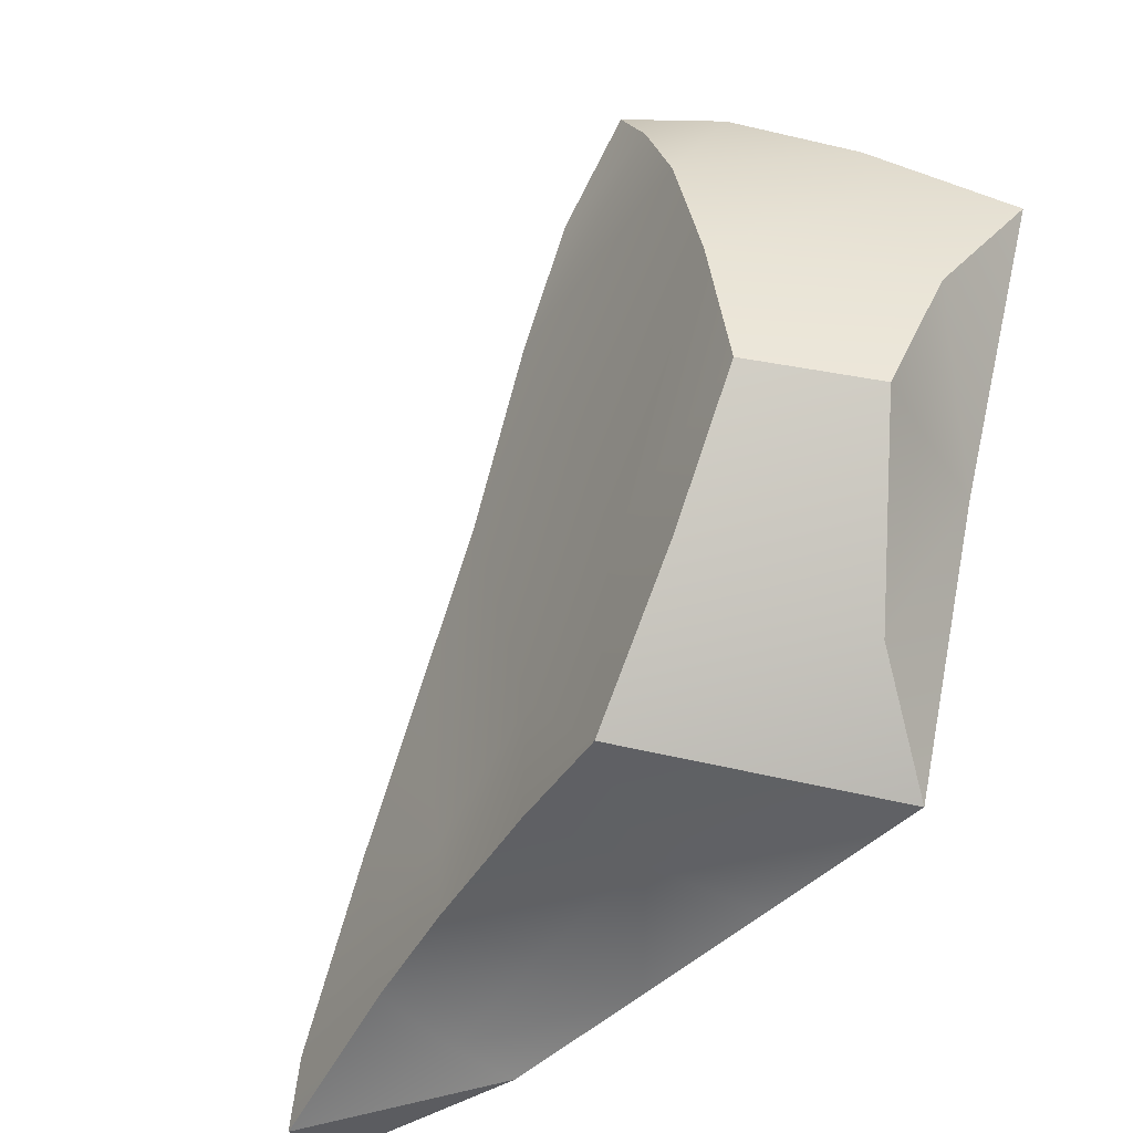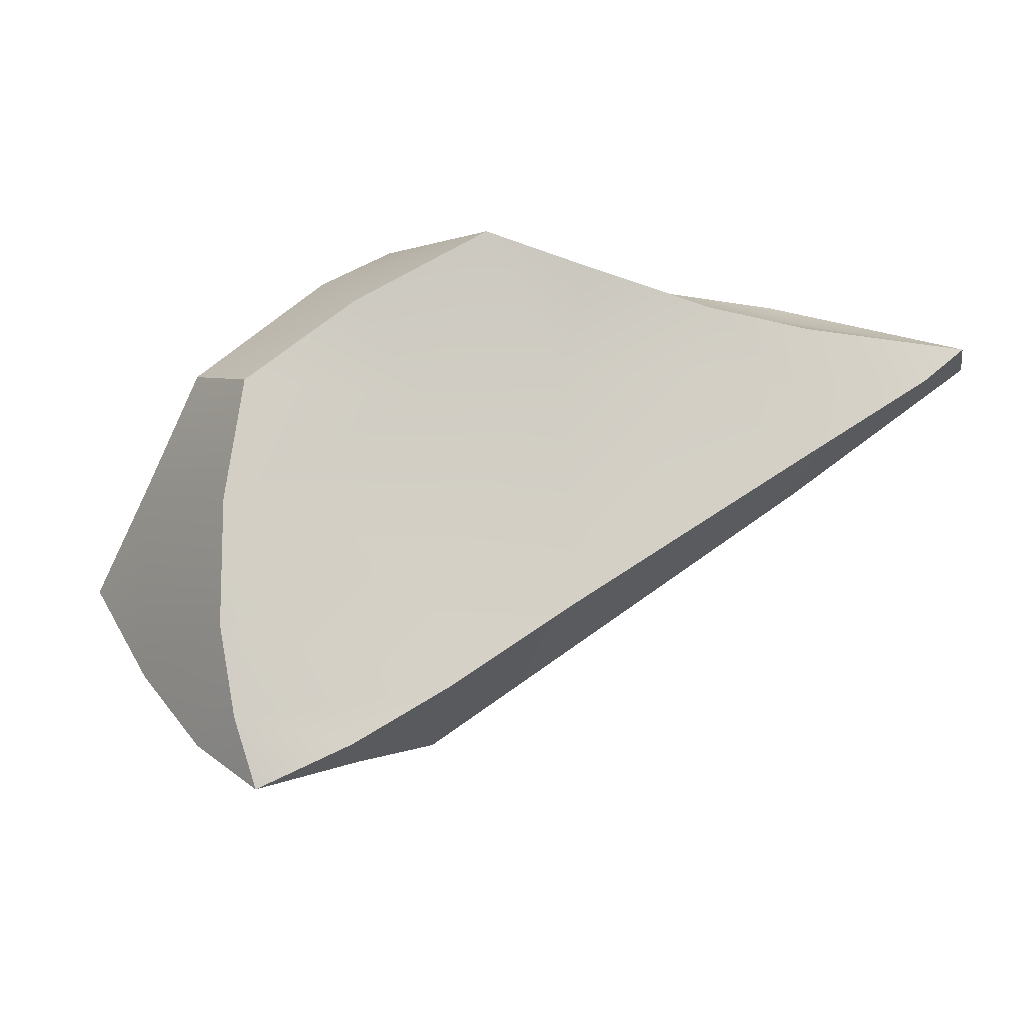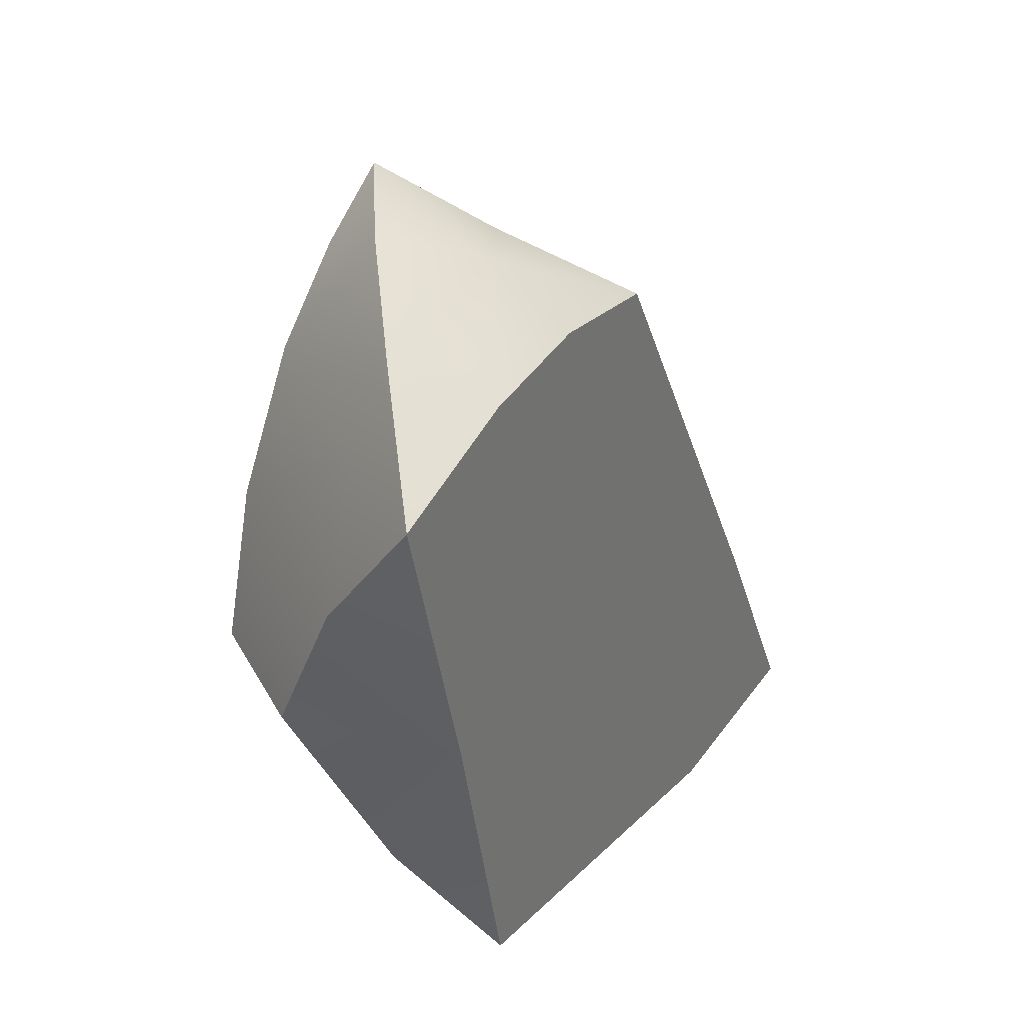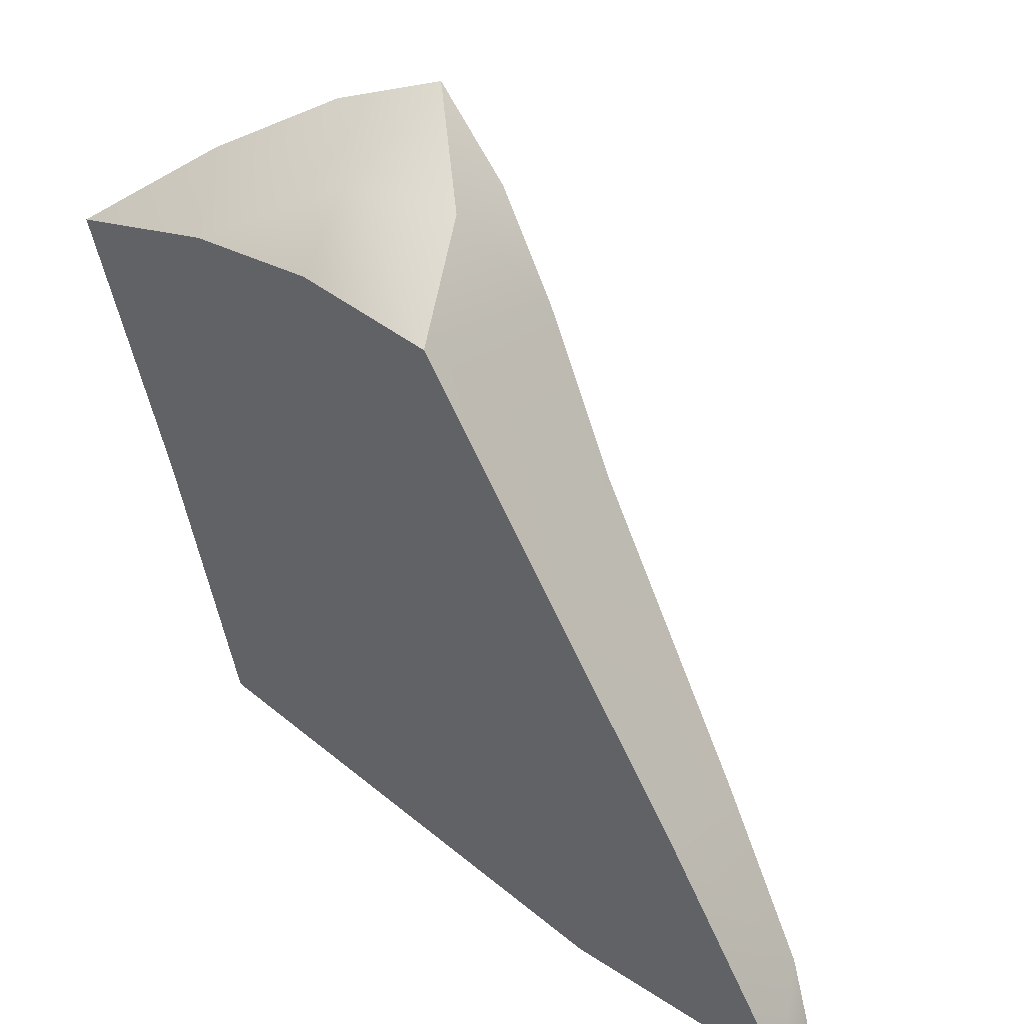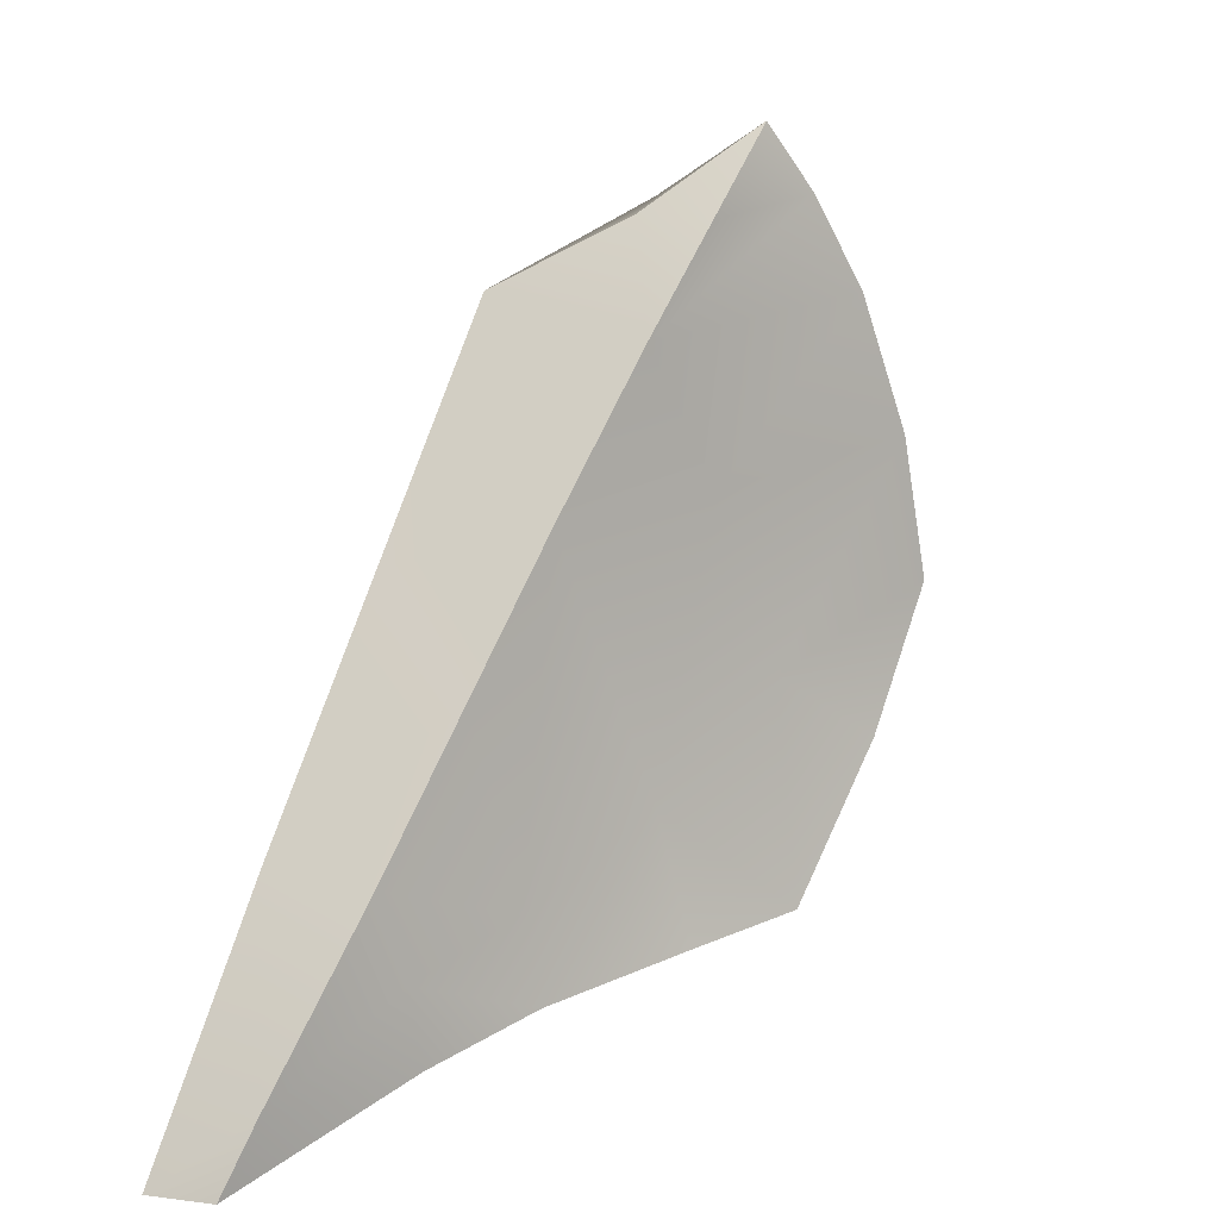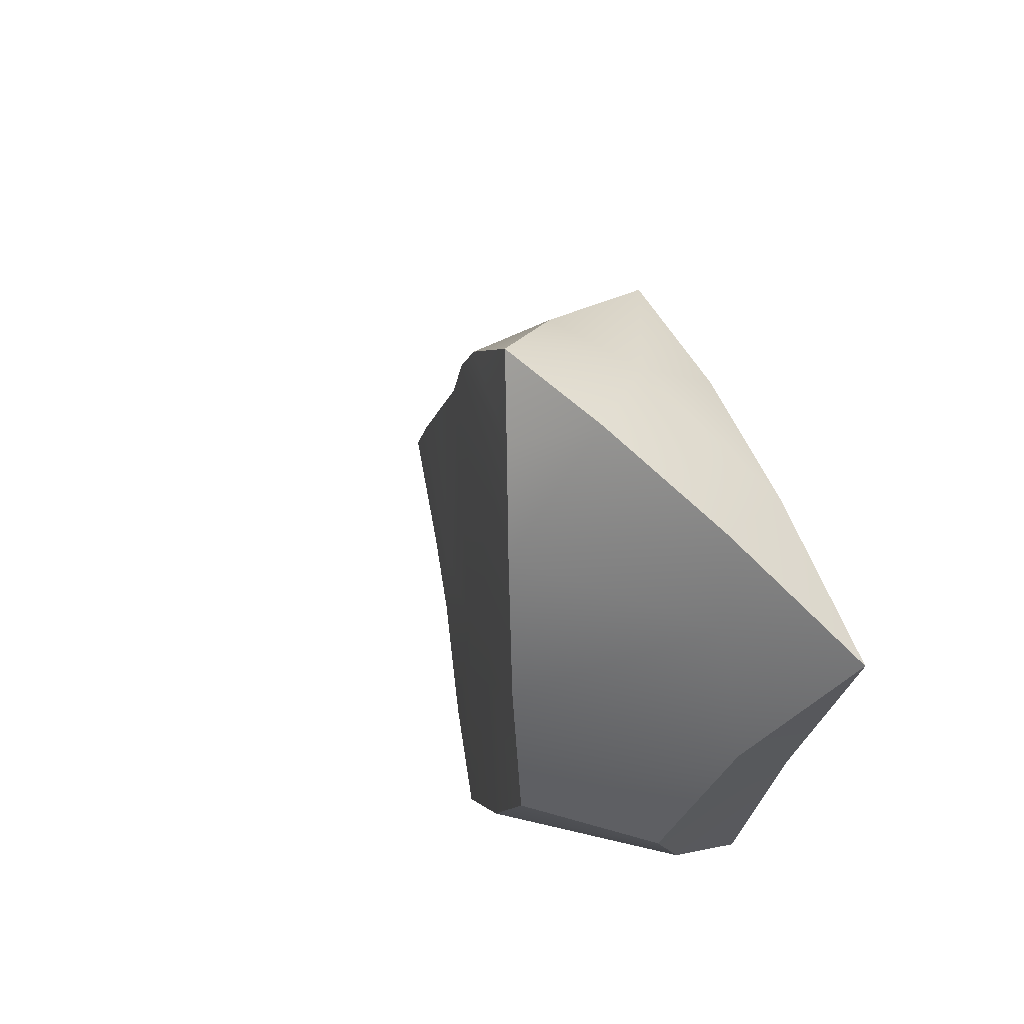
<metadata>
{"format":"obj","ext":"obj","renderer":"f3d","projection":"perspective","resolution":1024,"background":"white","views":[{"elev":-32.5,"azim":-135.2,"up":"+Z"},{"elev":73.3,"azim":21.0,"up":"+Y"},{"elev":29.5,"azim":-63.3,"up":"+Z"},{"elev":38.1,"azim":38.5,"up":"+Z"},{"elev":8.4,"azim":124.5,"up":"+Z"},{"elev":51.3,"azim":-113.5,"up":"+Z"}]}
</metadata>
<code>
v  16.52 3.357 -14.29
v  17.82 2.736 -16.81
v  10.19 4.963 -14.12
v  10.86 4.848 -11.11
v  -5.655 9.739 -11.33
v  -2.431 3.929 -12.71
v  -11.65 0.0149 -12.41
v  0.0221 7.35 -6.844
v  6.028 5.966 -9.561
v  5.456 6.35 -12.9
v  -0.7875 8.347 -11.94
v  3.821 2.861 -13.91
v  -5.603 8.806 -2.829
v  9.523 1.868 -15.49
v  18.29 0.0149 -16.92
v  7.992 0.0149 -16.63
v  -9.997 10.42 -5.555
v  -13.33 3.775 -8.163
v  -16.45 6.509 -0.5798
v  -13.17 10.71 -0.0325
v  0.0528 0.0149 10.98
v  6.212 0.0149 1.747
v  4.379 6.1 3.385
v  0.4797 7.266 9.401
v  -6.368 3.073 14.31
v  -2.335 4.882 13.67
v  -5.743 8.128 16.92
v  -9.392 6.075 15.81
v  -2.507 7.97 13.47
v  -7.755 8.934 14.38
v  -13.64 3.273 13.34
v  -5.971 0.0149 11.84
v  -11.86 10.51 5.541
v  -17.14 3.937 4.84
v  -15.04 3.932 9.97
v  -9.846 9.78 10.85
v  -18.29 0.0149 9.766
v  -11.65 0.0149 11.41
v  -2.938 7.937 4.06
v  12.02 4.504 -7.729
v  8.173 5.307 -2.136
v  12.37 0.0149 -7.488
v  1.445 0.0149 -15.22
v  -4.46 0.0149 -13.96
v  -14.7 0.0149 -1.375
v  -15.66 3.886 -0.9193
g LP_S_Rock2_04
f 1 2 3 4
f 5 6 7
f 8 9 10 11
f 10 12 6 11
f 5 13 8 11
f 4 3 10 9
f 3 14 12 10
f 3 2 14
f 15 2 1
f 2 15 16
f 17 18 19 20
f 18 17 5 7
f 21 22 23 24
f 25 26 27
f 28 25 27
f 27 26 29
f 28 27 30
f 31 25 28
f 25 32 21 26
f 29 30 27
f 33 34 35 36
f 31 37 38
f 28 30 36
f 31 28 36 35
f 31 35 37
f 5 17 13
f 33 39 13 20
f 24 36 30 29
f 39 33 36 24
f 24 23 39
f 34 33 20 19
f 17 20 13
f 39 23 8 13
f 40 4 9 41
f 41 22 42 40
f 6 12 43 44
f 18 7 45 46
f 34 19 46
f 14 16 43 12
f 44 7 6
f 41 23 22
f 42 15 1 40
f 40 1 4
f 23 41 9 8
f 24 29 26 21
f 35 34 37
f 2 16 14
f 5 11 6
f 45 37 34 46
f 38 32 25 31
f 15 42 16
f 42 22 43 16
f 22 21 44 43
f 32 7 44 21
f 32 38 45 7
f 38 37 45
f 19 18 46

</code>
